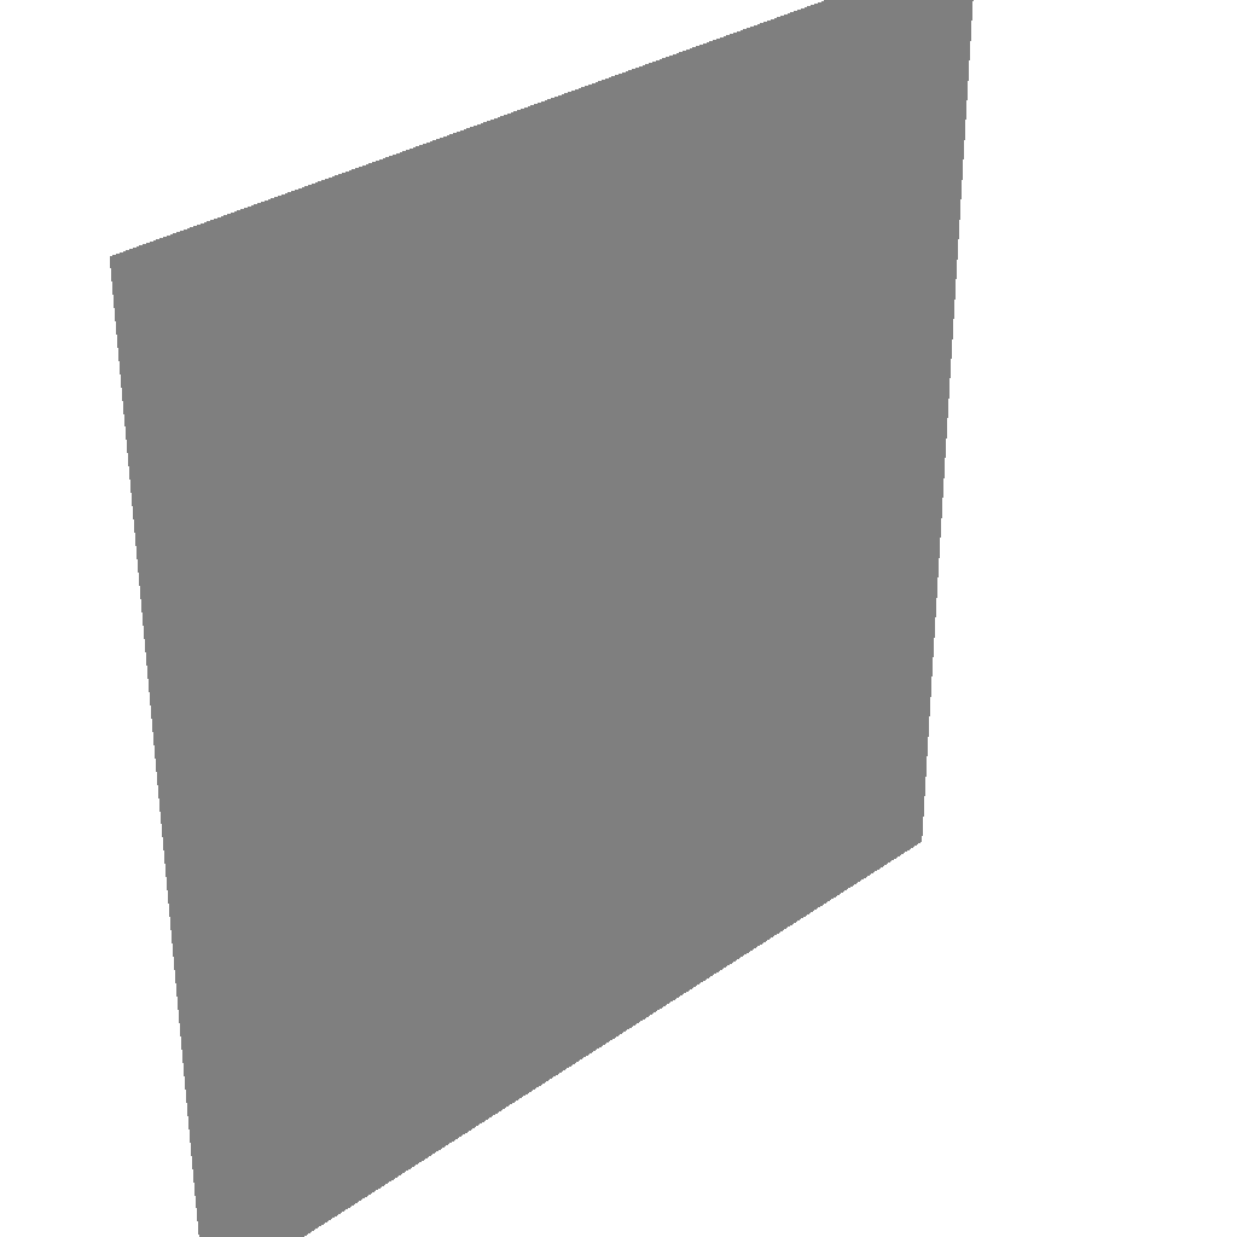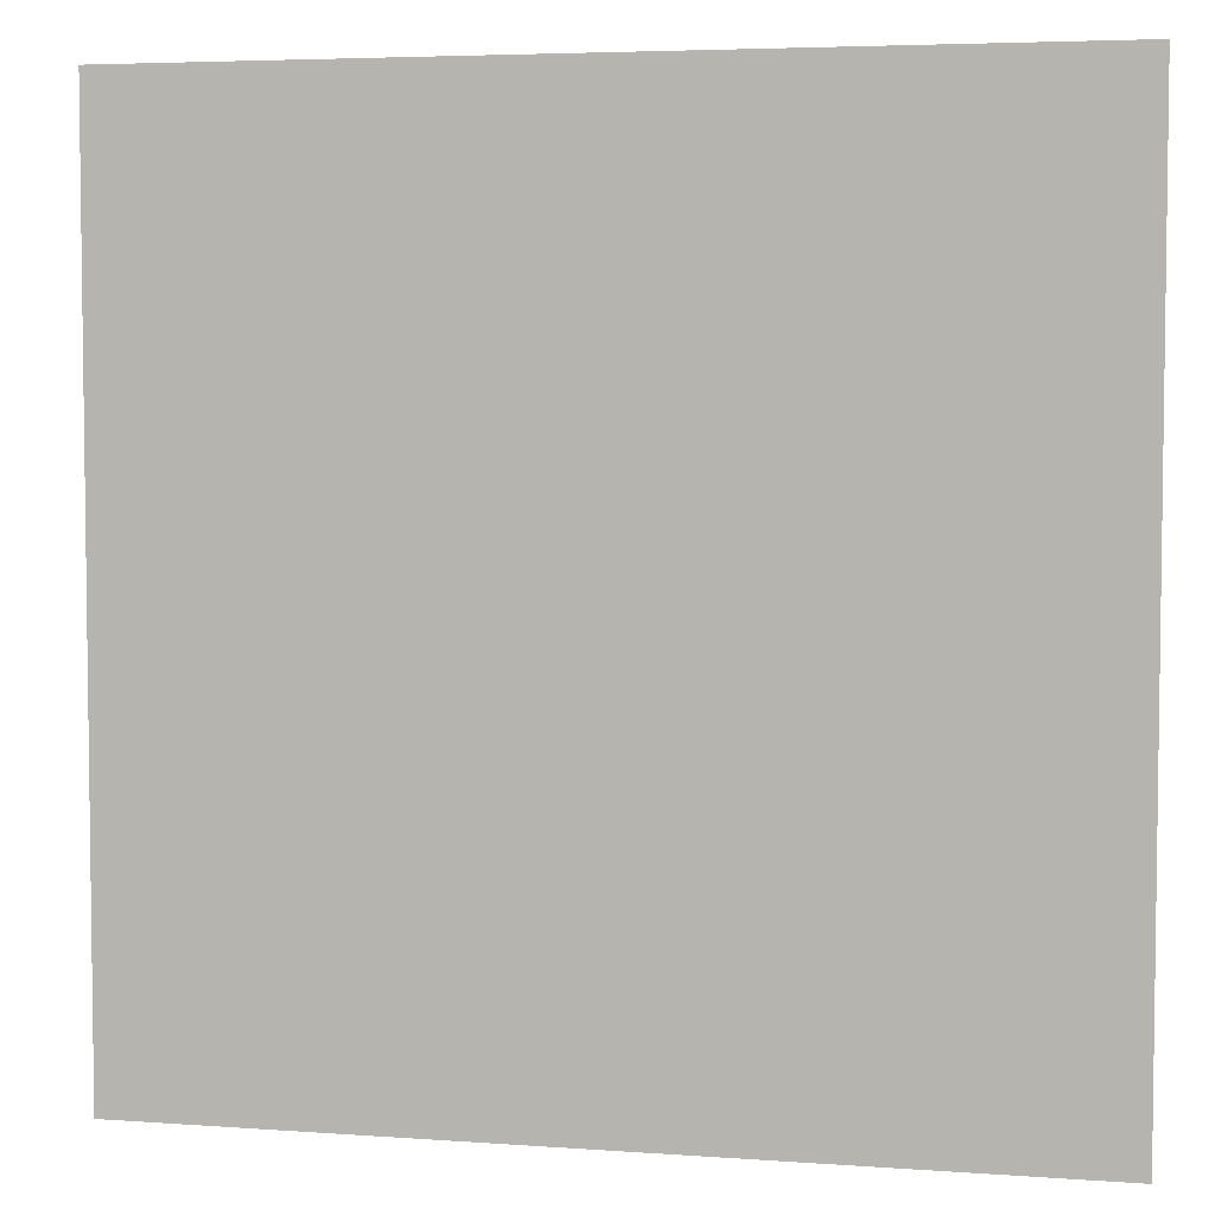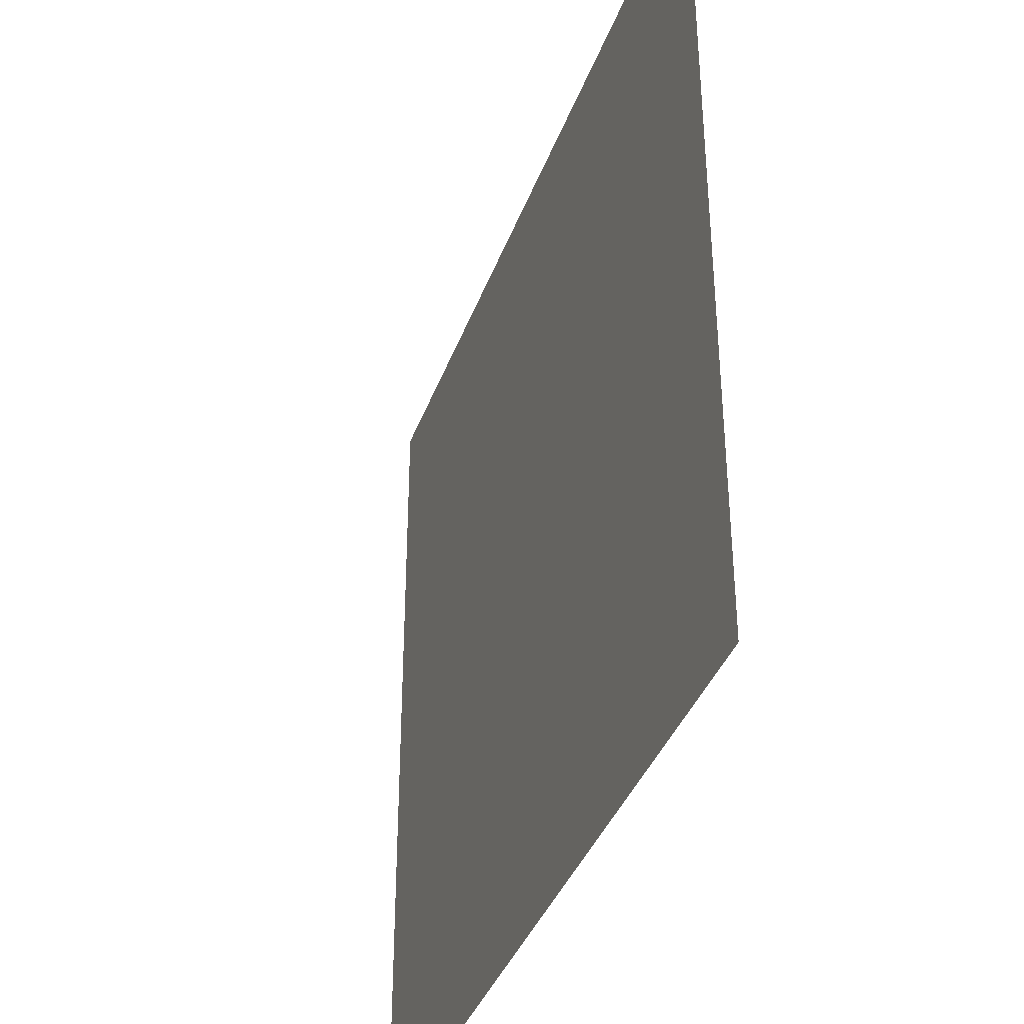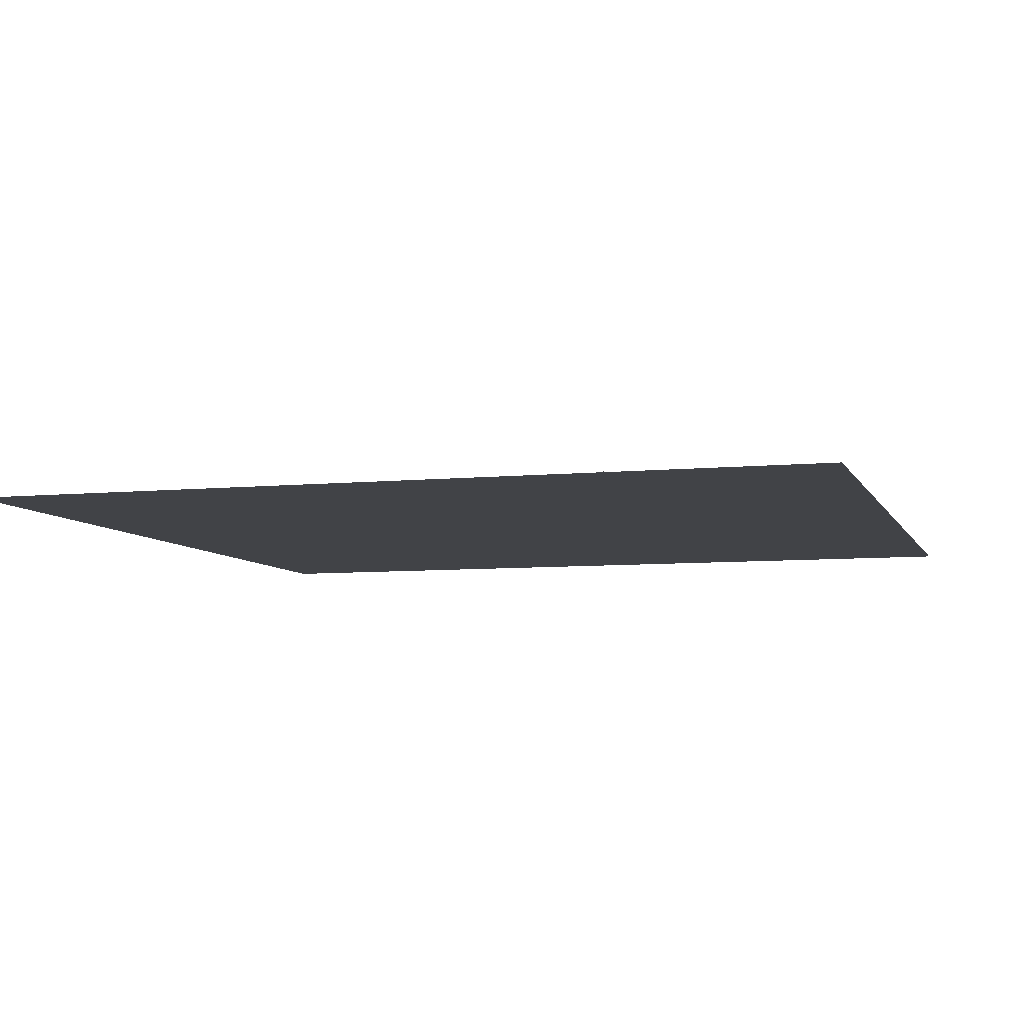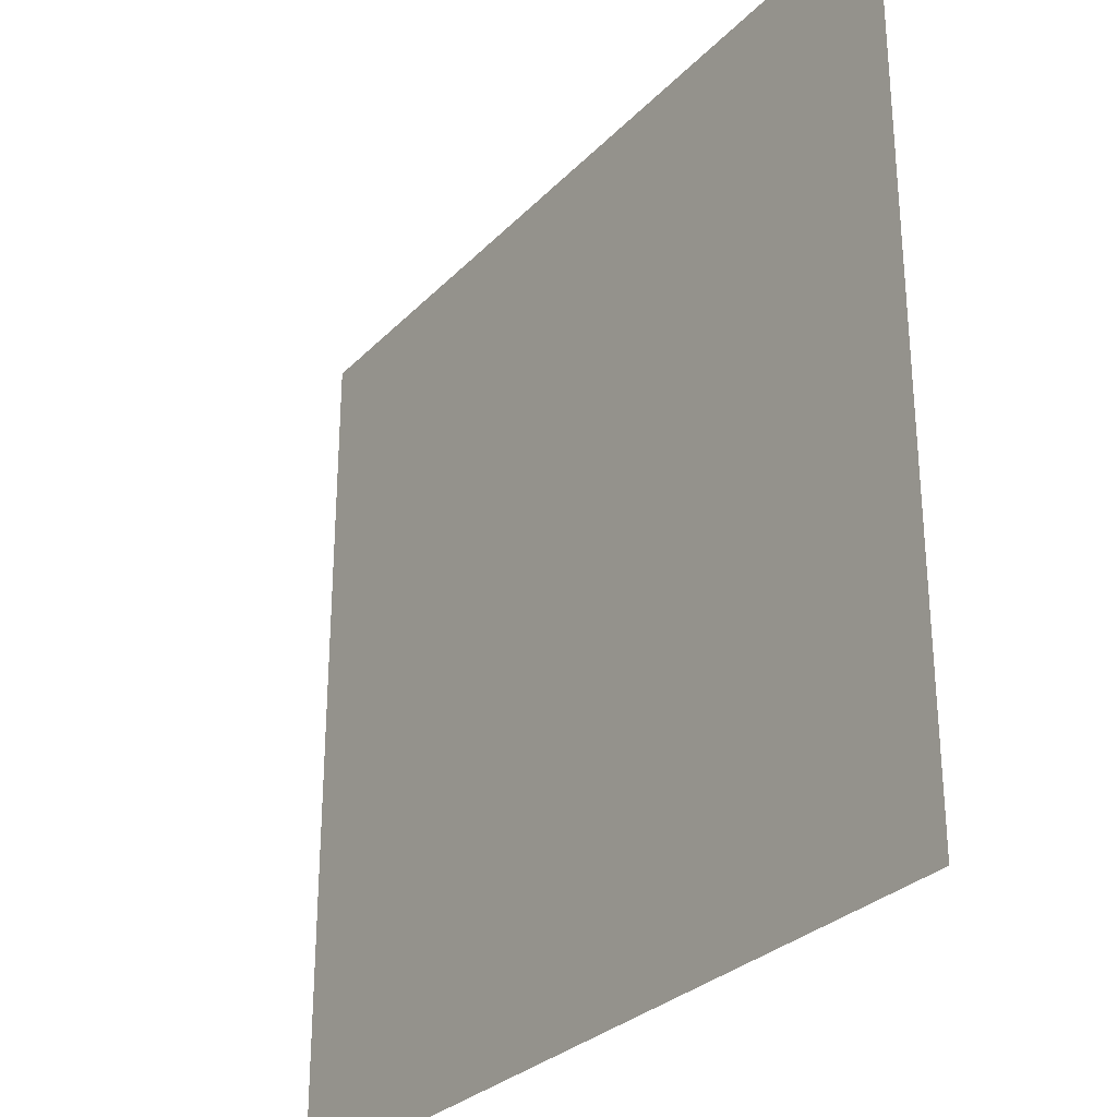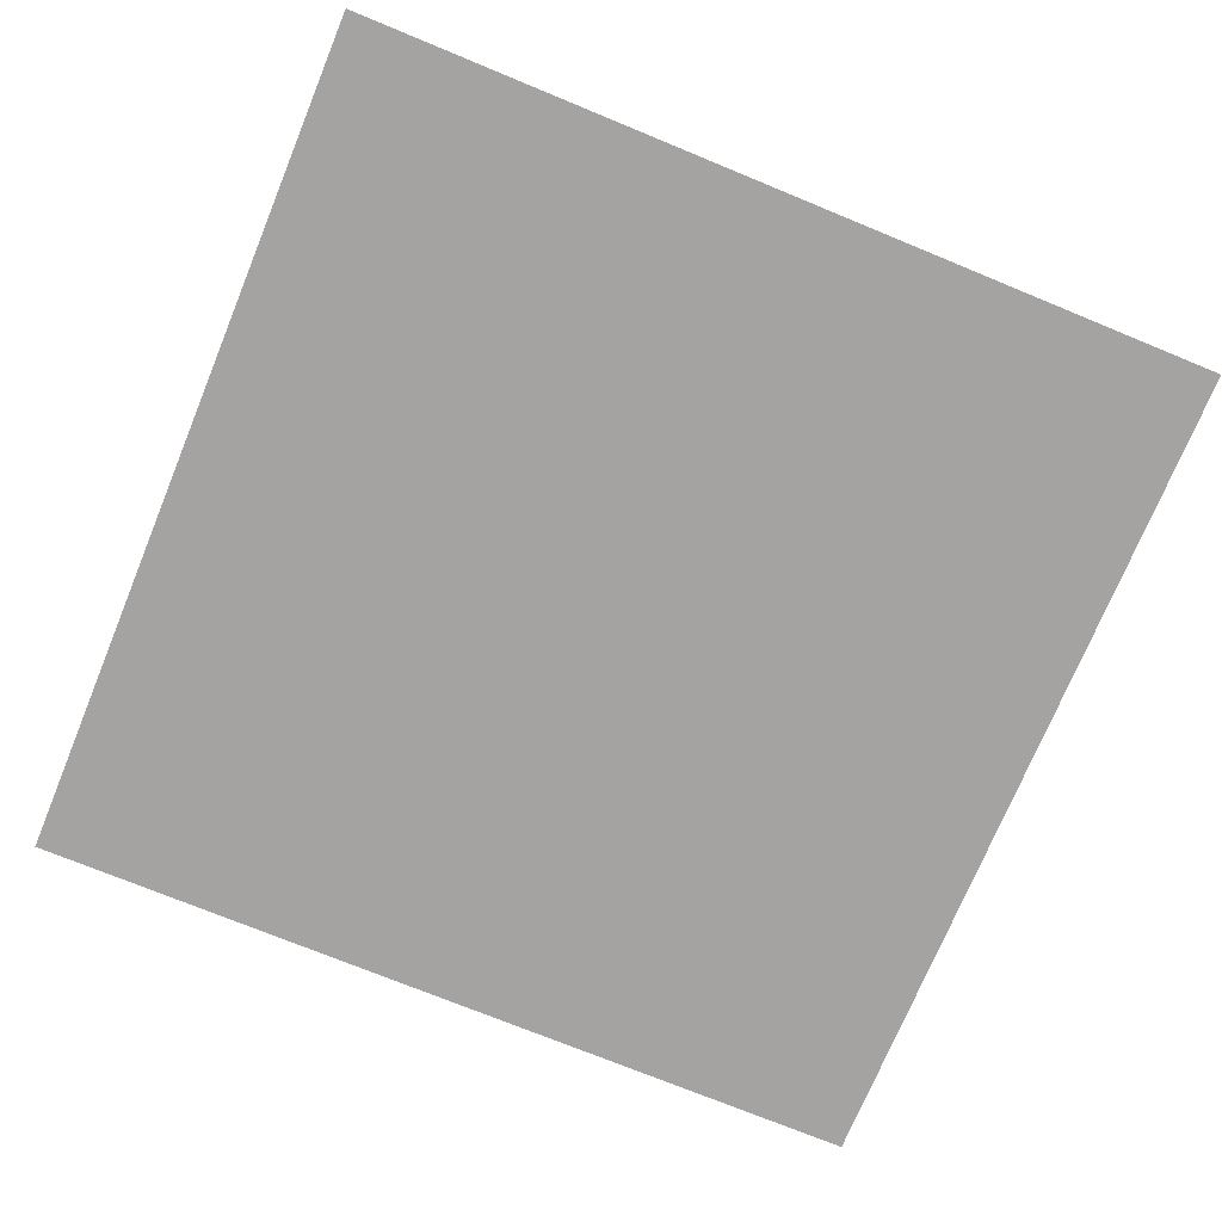
<metadata>
{"format":"obj","ext":"obj","renderer":"f3d","projection":"perspective","resolution":1024,"background":"white","views":[{"elev":30.2,"azim":-45.8,"up":"+Y"},{"elev":4.8,"azim":-166.9,"up":"+Y"},{"elev":-38.1,"azim":71.1,"up":"+Y"},{"elev":-7.0,"azim":16.4,"up":"+Z"},{"elev":-29.5,"azim":55.3,"up":"+Y"},{"elev":-73.1,"azim":-22.4,"up":"+Z"}]}
</metadata>
<code>
v 0.2 0.2 0.2
v 0.2 0.8 0.2
v 0.8 0.8 0.2
v 0.8 0.2 0.2
v 0.4 0.4 0.2
v 0.4 0.6 0.21
v 0.6 0.6 0.22
v 0.6 0.4 0.23
f 1 4 2
f 2 4 3
f 5 8 6
f 6 8 7

</code>
